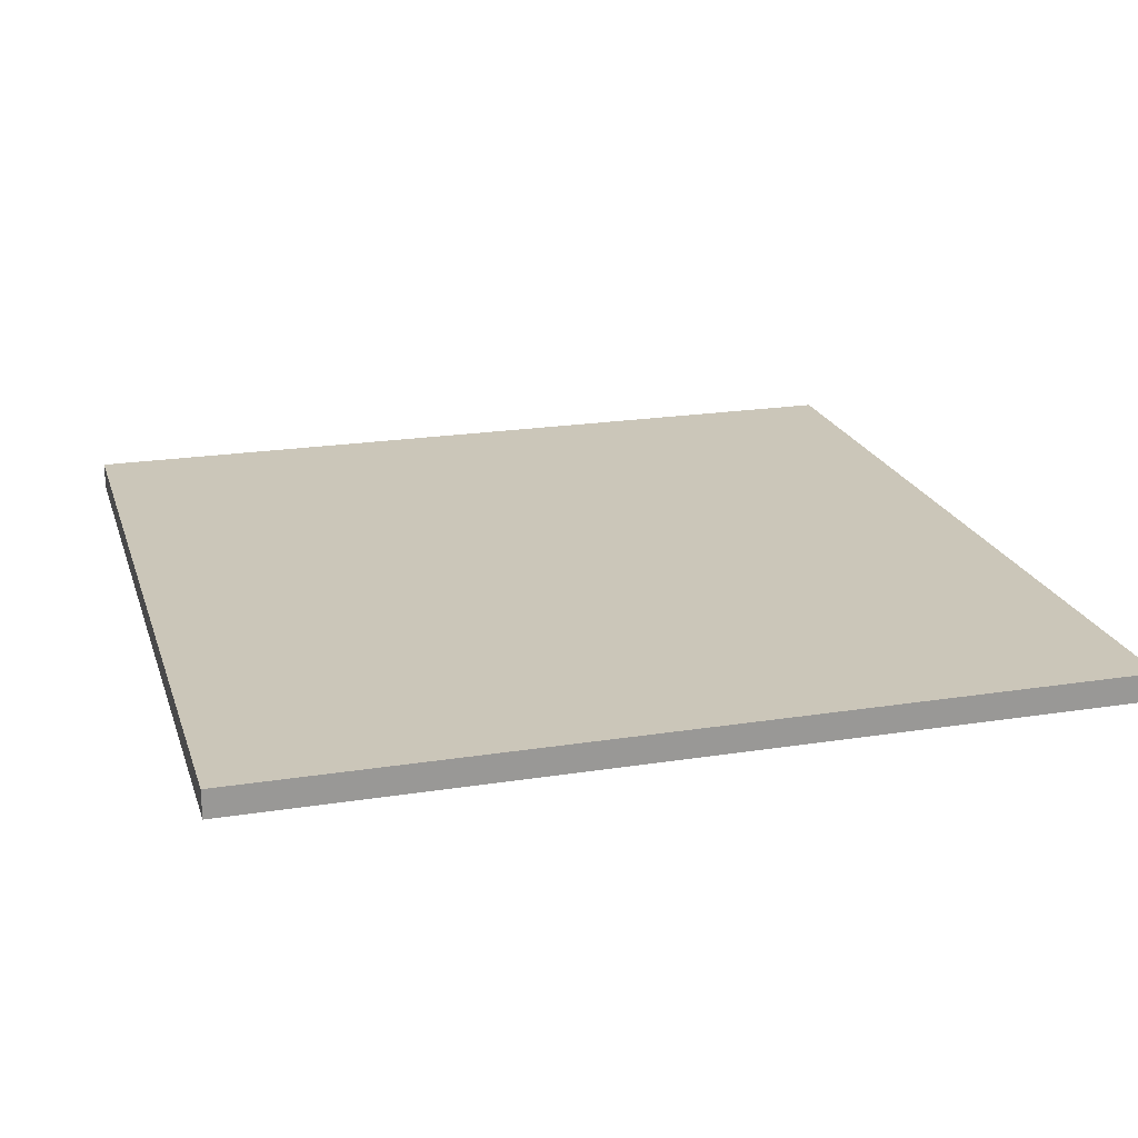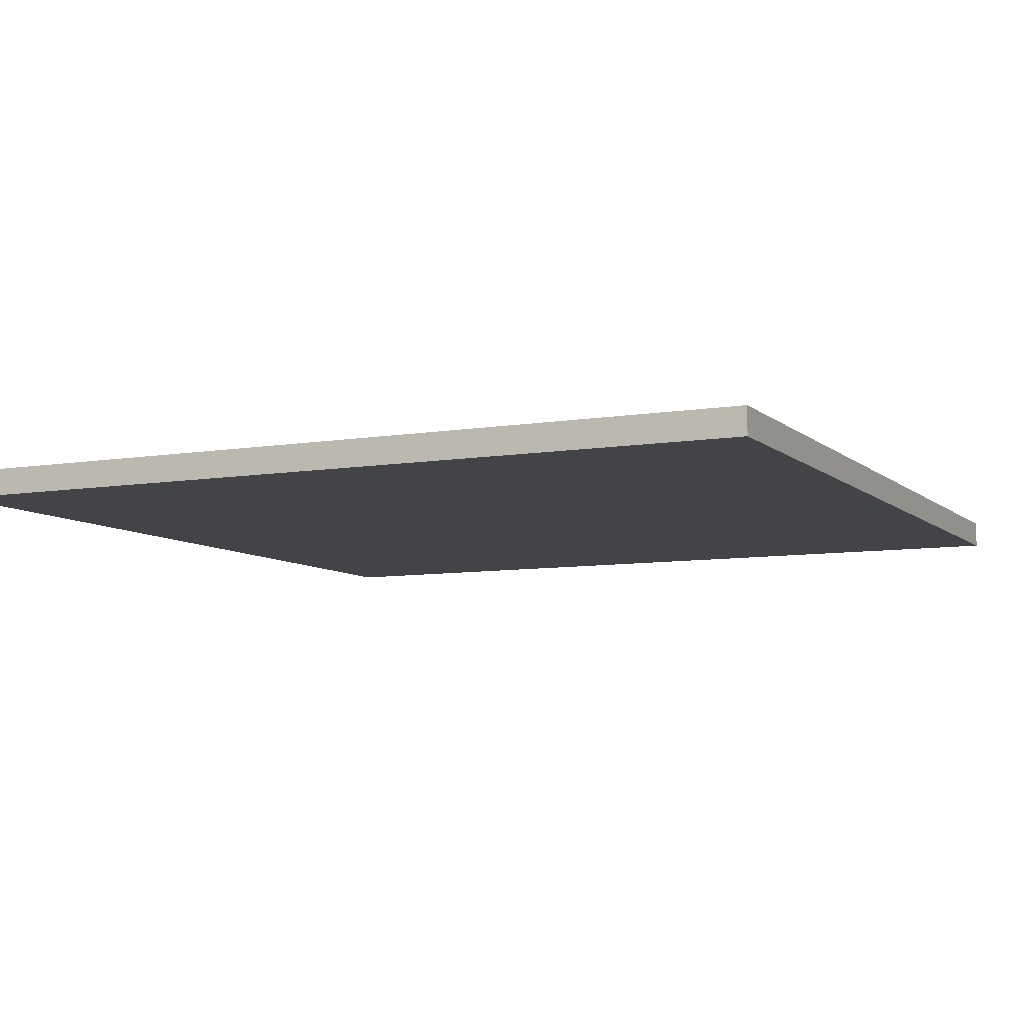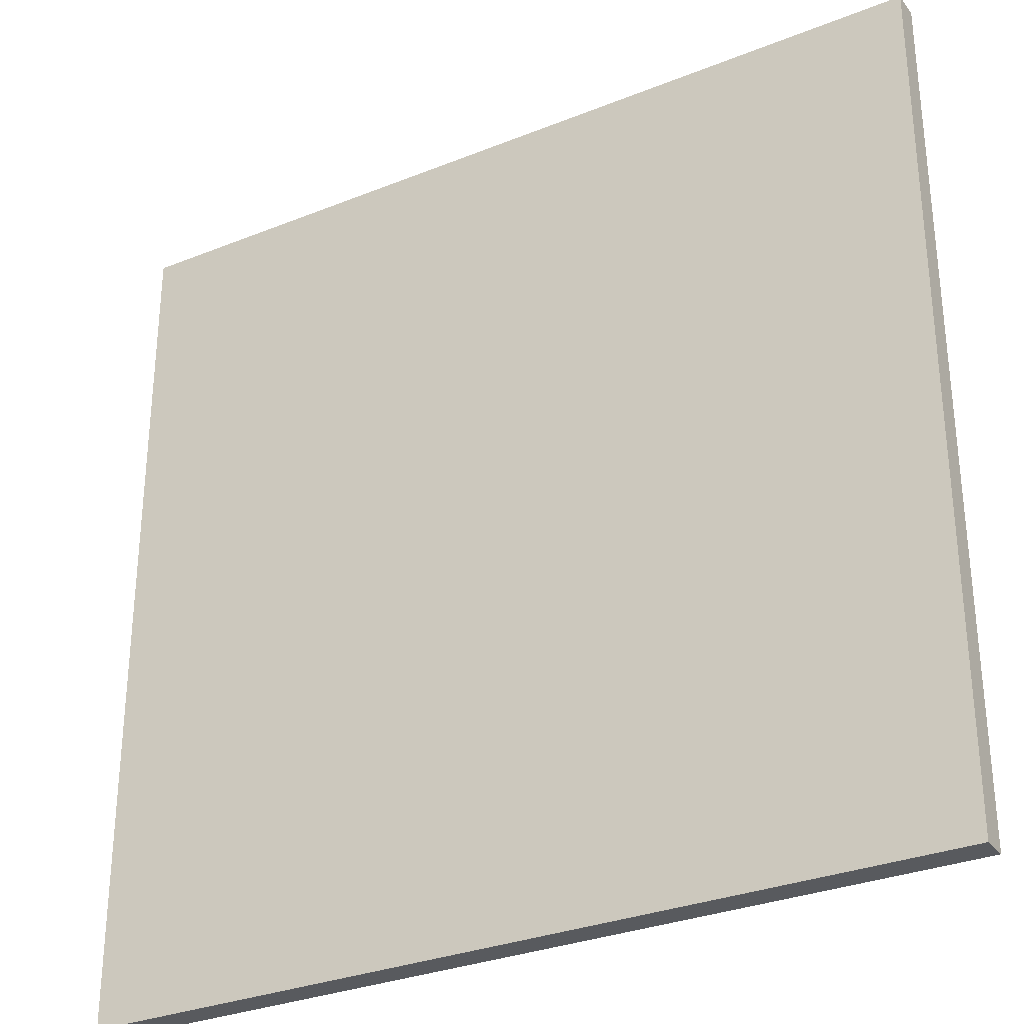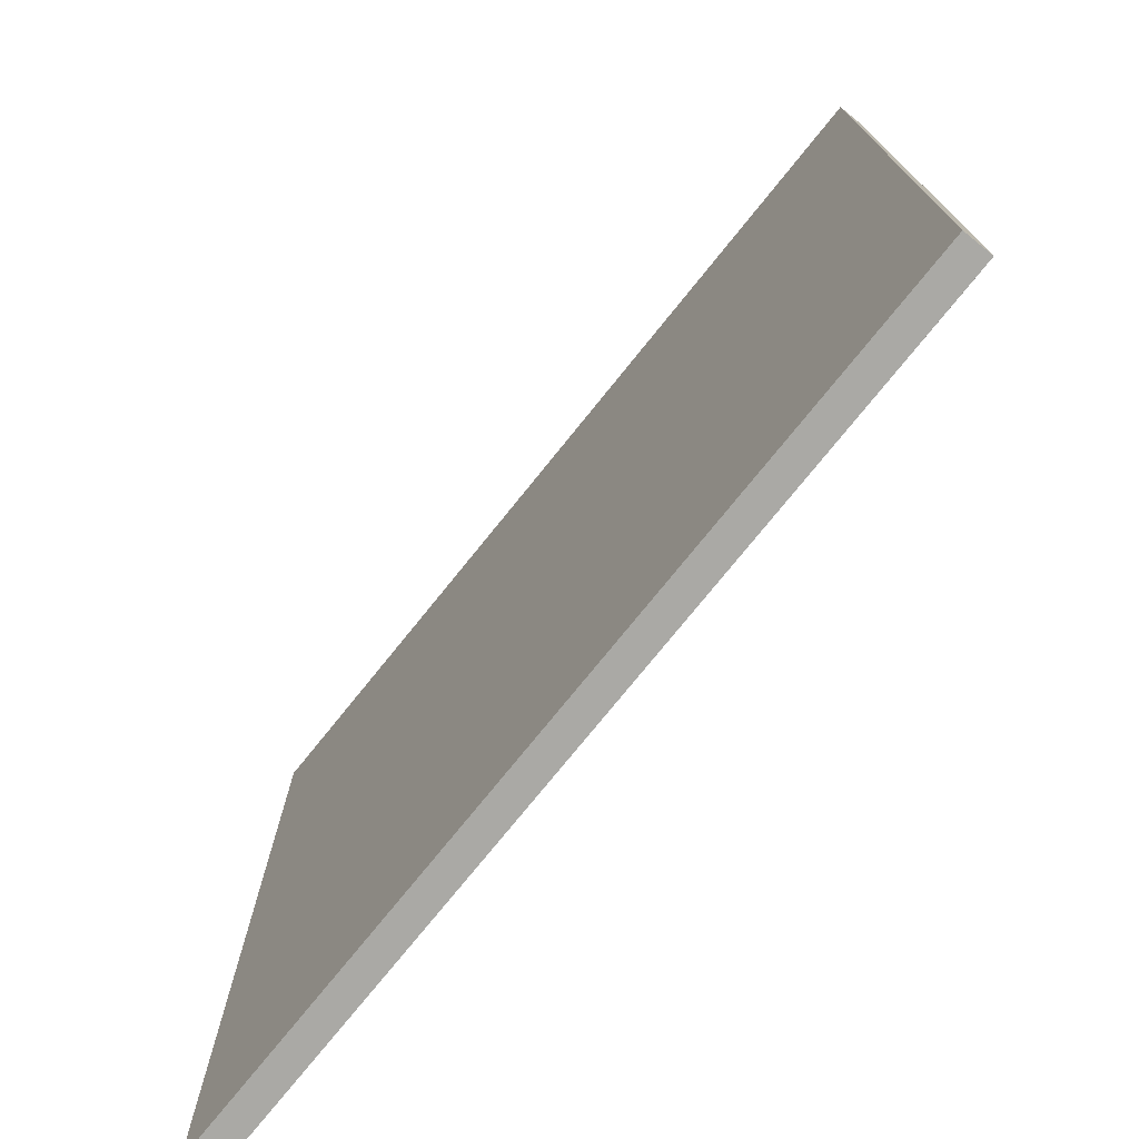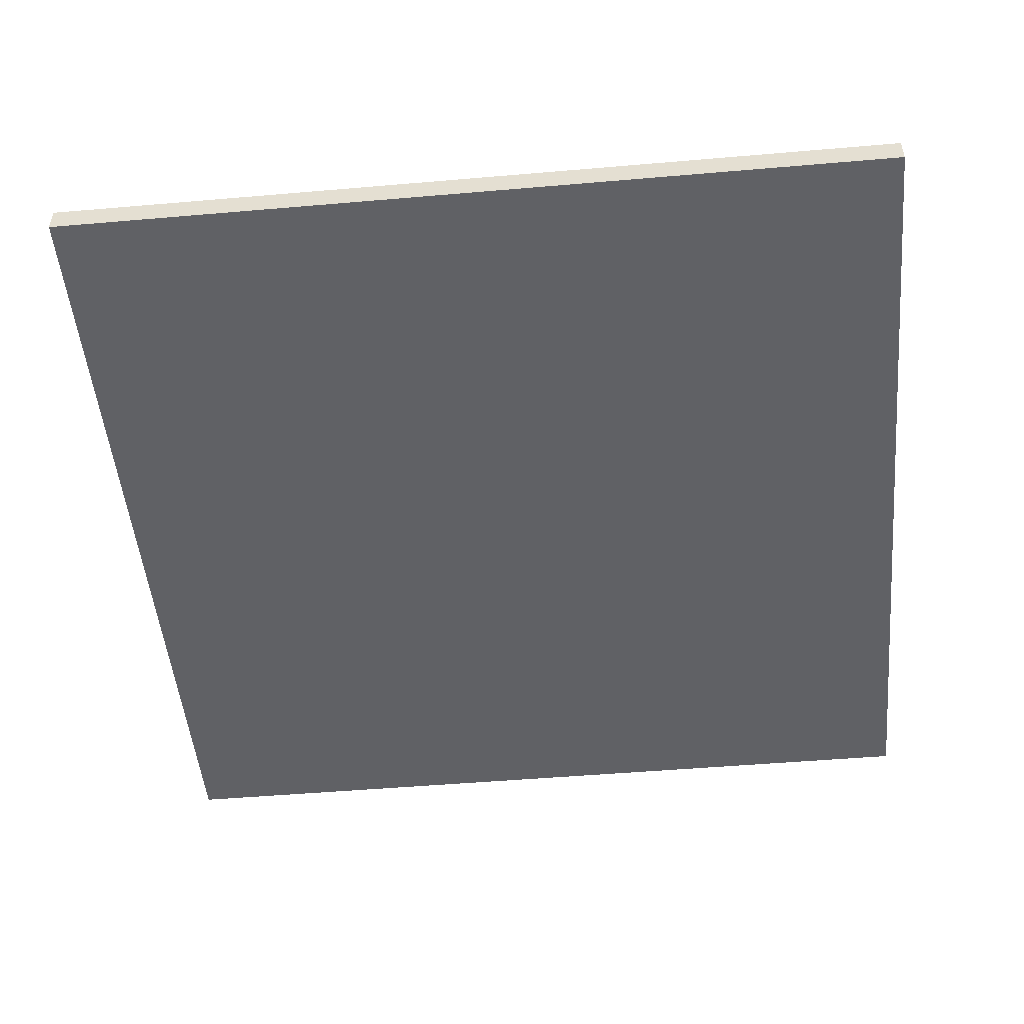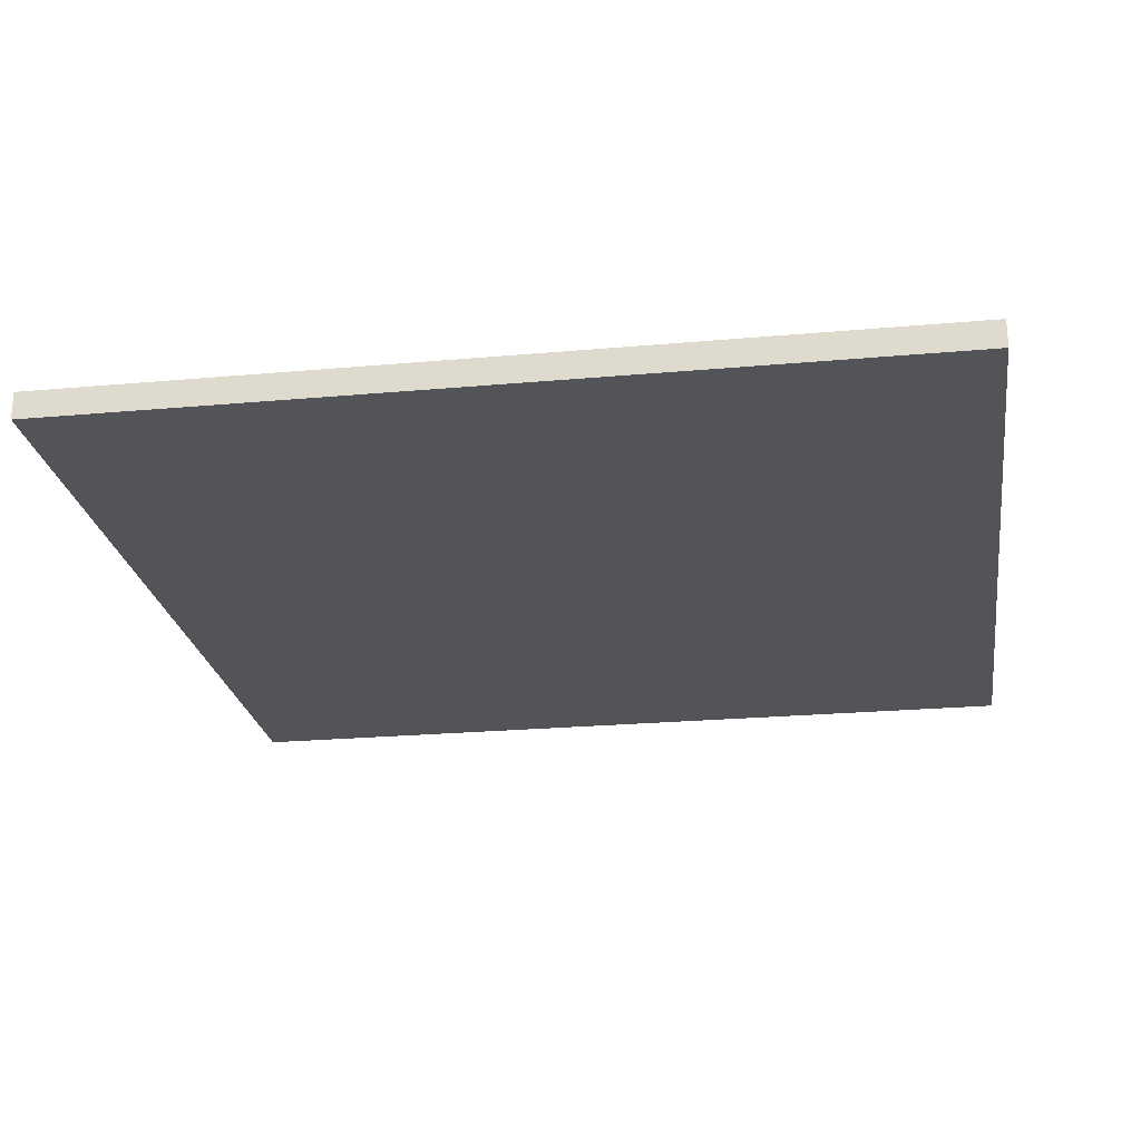
<metadata>
{"format":"obj","ext":"obj","renderer":"f3d","projection":"perspective","resolution":1024,"background":"white","views":[{"elev":21.0,"azim":164.2,"up":"+Y"},{"elev":-7.9,"azim":-64.5,"up":"+Y"},{"elev":-30.8,"azim":-150.0,"up":"+Z"},{"elev":-75.3,"azim":51.2,"up":"+Z"},{"elev":-50.0,"azim":-84.6,"up":"+Y"},{"elev":-23.6,"azim":-171.4,"up":"+Y"}]}
</metadata>
<code>
o Sol
v -6.3 0 -6.3
v -6.3 0 -18.9
v -6.3 0.4 -6.3
v -6.3 0.4 -18.9
v 6.3 0 -6.3
v 6.3 0 -18.9
v 6.3 0.4 -6.3
v 6.3 0.4 -18.9
v -6.3 0 -6.3
v -6.3 0.4 -6.3
v 6.3 0 -6.3
v 6.3 0.4 -6.3
v -6.3 0 -18.9
v -6.3 0.4 -18.9
v 6.3 0 -18.9
v 6.3 0.4 -18.9
v -6.3 0 -6.3
v 6.3 0 -6.3
v -6.3 0 -18.9
v 6.3 0 -18.9
v -6.3 0.4 -6.3
v 6.3 0.4 -6.3
v -6.3 0.4 -18.9
v 6.3 0.4 -18.9
f 3 2 1
f 4 2 3
f 5 6 7
f 7 6 8
f 11 10 9
f 12 10 11
f 13 14 15
f 15 14 16
f 19 18 17
f 20 18 19
f 21 22 23
f 23 22 24

</code>
